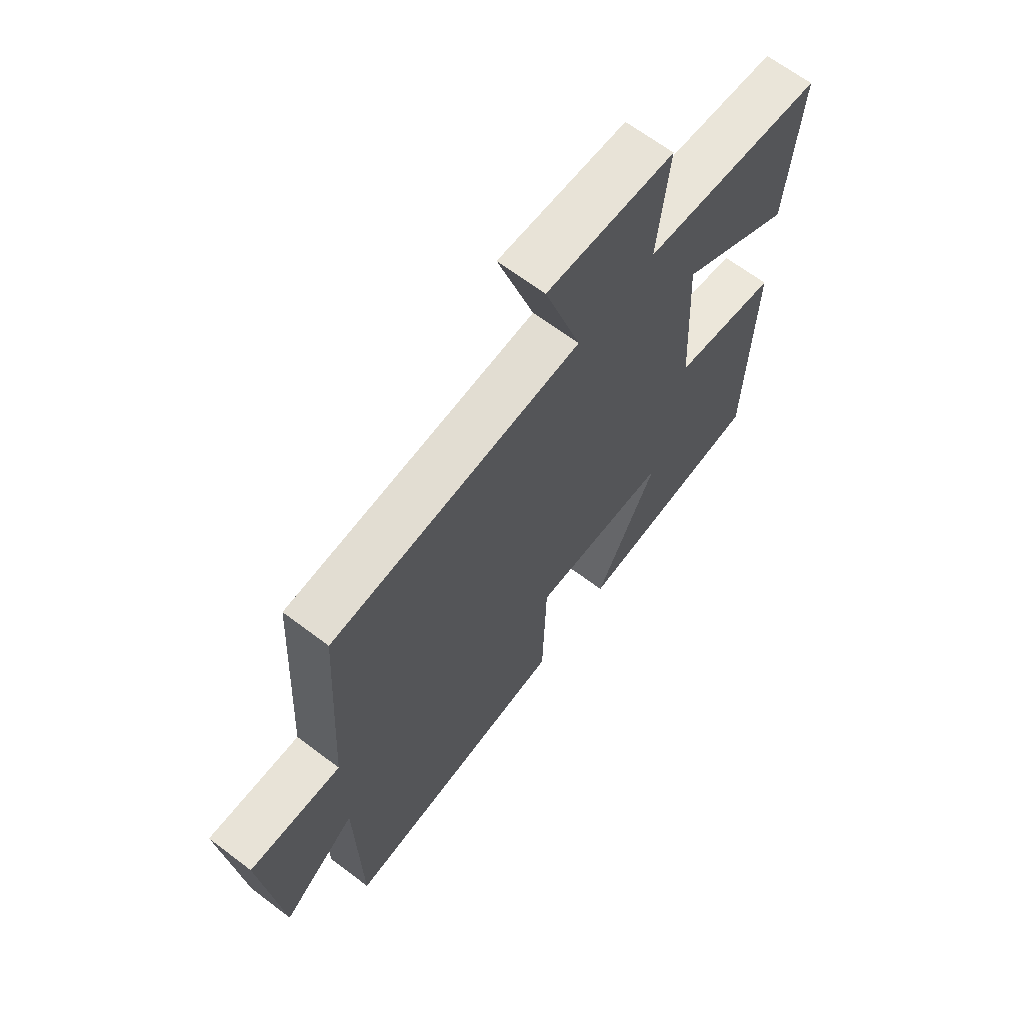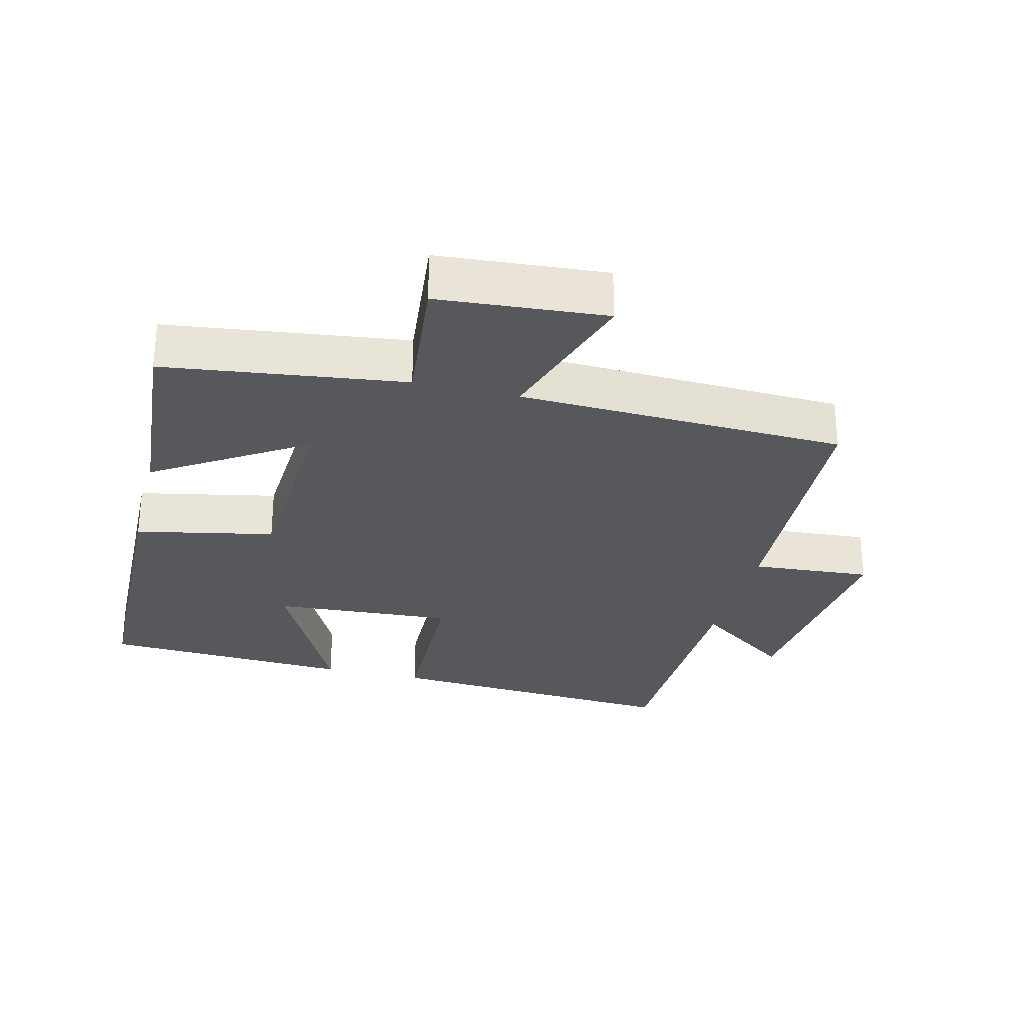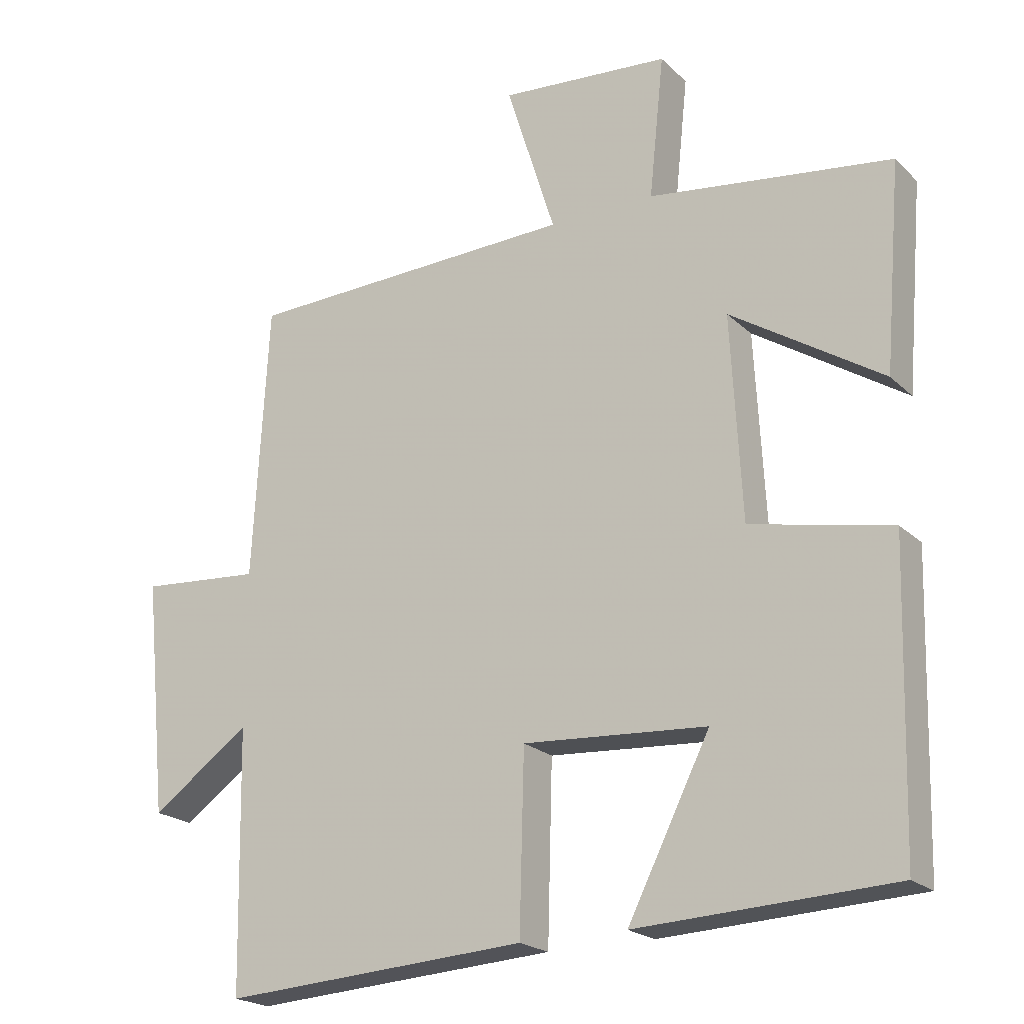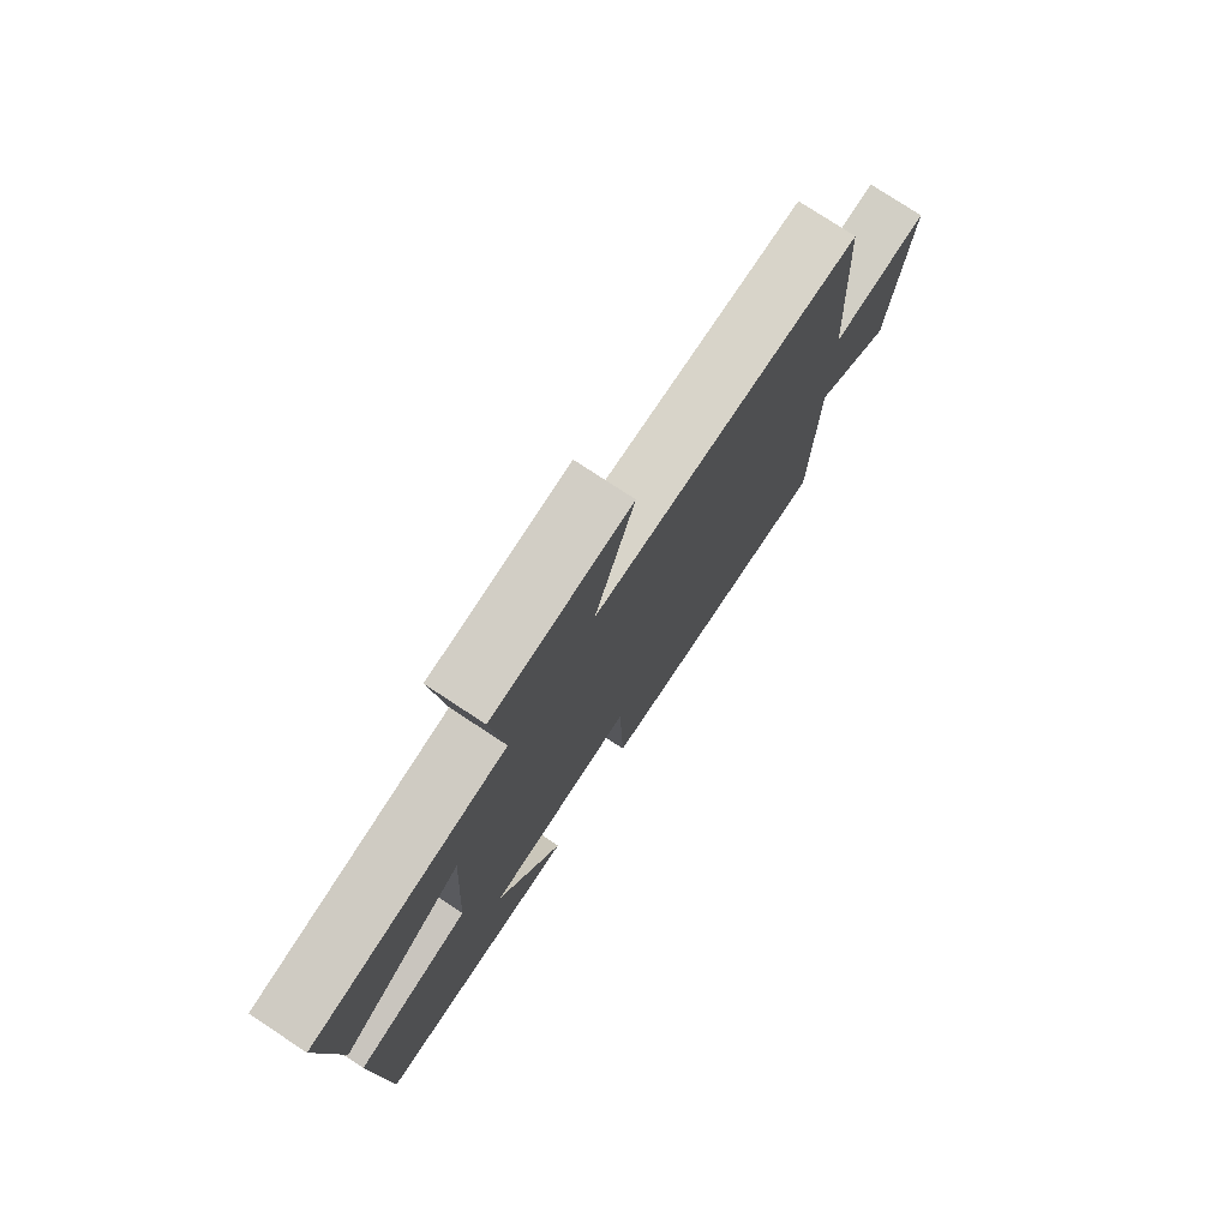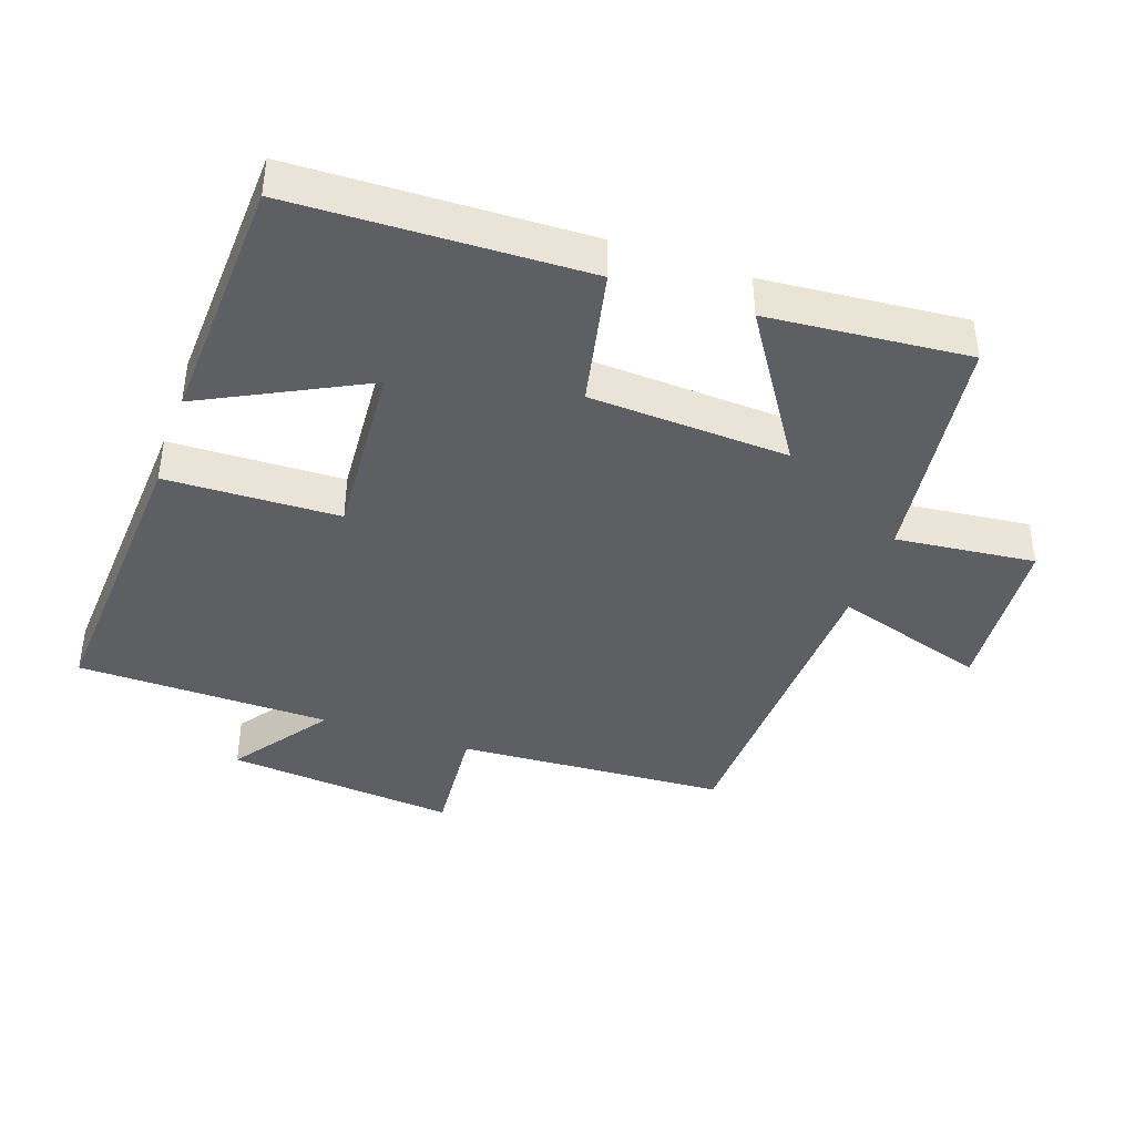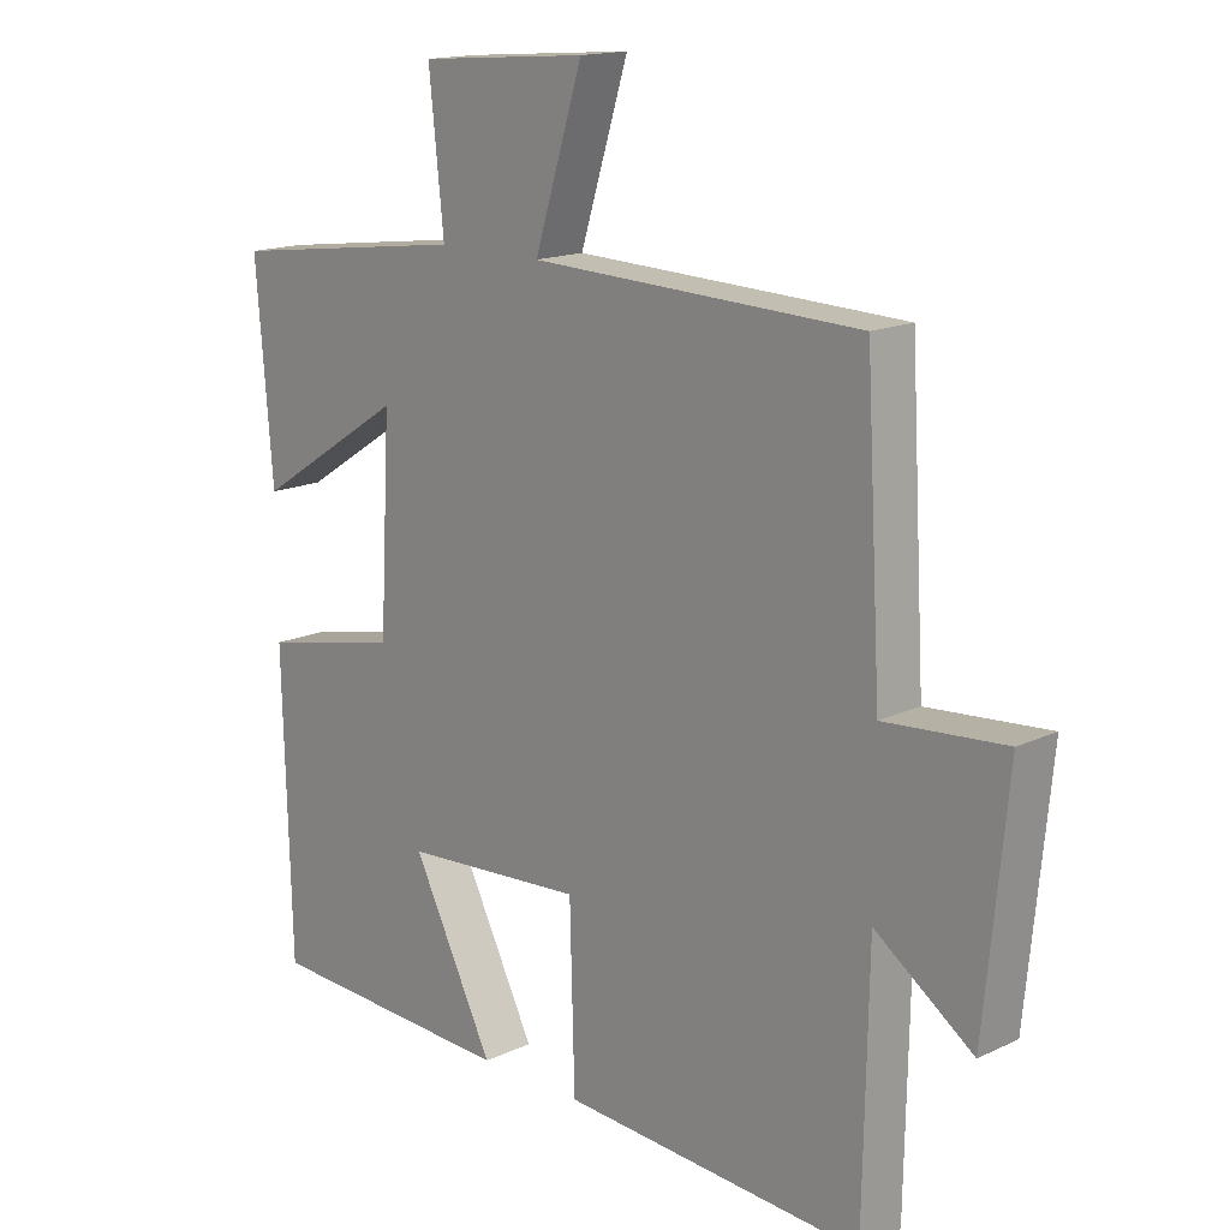
<metadata>
{"format":"obj","ext":"obj","renderer":"f3d","projection":"perspective","resolution":1024,"background":"white","views":[{"elev":66.2,"azim":127.2,"up":"+Z"},{"elev":-28.4,"azim":-14.1,"up":"+Y"},{"elev":-21.0,"azim":-148.1,"up":"+Z"},{"elev":77.2,"azim":-56.6,"up":"+Z"},{"elev":-40.7,"azim":-109.0,"up":"+Y"},{"elev":15.8,"azim":45.6,"up":"+Z"}]}
</metadata>
<code>
v 0.477 0.07 0.483
v 0.5 0.07 0.079
v 0.679 0.07 0.093
v 0.645 0.07 -0.253
v 0.5 0.07 -0.149
v 0.493 0.07 -0.529
v 0.044 0.07 -0.5
v 0.037 0.07 -0.241
v -0.233 0.07 -0.259
v -0.112 0.07 -0.5
v -0.488 0.07 -0.482
v -0.5 0.07 -0.046
v -0.293 0.07 -0.003
v -0.277 0.07 0.295
v -0.5 0.07 0.152
v -0.525 0.07 0.453
v -0.168 0.07 0.5
v -0.19 0.07 0.709
v 0.06 0.07 0.729
v -0.012 0.07 0.5
v 0.477 0 0.483
v 0.5 0 0.079
v 0.679 0 0.093
v 0.645 0 -0.253
v 0.5 0 -0.149
v 0.493 0 -0.529
v 0.044 0 -0.5
v 0.037 0 -0.241
v -0.233 0 -0.259
v -0.112 0 -0.5
v -0.488 0 -0.482
v -0.5 0 -0.046
v -0.293 0 -0.003
v -0.277 0 0.295
v -0.5 0 0.152
v -0.525 0 0.453
v -0.168 0 0.5
v -0.19 0 0.709
v 0.06 0 0.729
v -0.012 0 0.5
f 17 18 19 20
f 16 17 20
f 15 16 20
f 14 15 20
f 20 1 2
f 14 20 2
f 13 14 2
f 9 10 11 12
f 13 2 3
f 12 13 3
f 9 12 3
f 8 9 3
f 5 6 7 8
f 3 4 5
f 3 5 8
f 40 39 38 37
f 40 37 36
f 40 36 35
f 40 35 34
f 22 21 40
f 22 40 34
f 22 34 33
f 32 31 30 29
f 23 22 33
f 23 33 32
f 23 32 29
f 23 29 28
f 28 27 26 25
f 25 24 23
f 28 25 23
f 1 21 22 2
f 2 22 23 3
f 3 23 24 4
f 4 24 25 5
f 5 25 26 6
f 6 26 27 7
f 7 27 28 8
f 8 28 29 9
f 9 29 30 10
f 10 30 31 11
f 11 31 32 12
f 12 32 33 13
f 13 33 34 14
f 14 34 35 15
f 15 35 36 16
f 16 36 37 17
f 17 37 38 18
f 18 38 39 19
f 19 39 40 20
f 20 40 21 1

</code>
